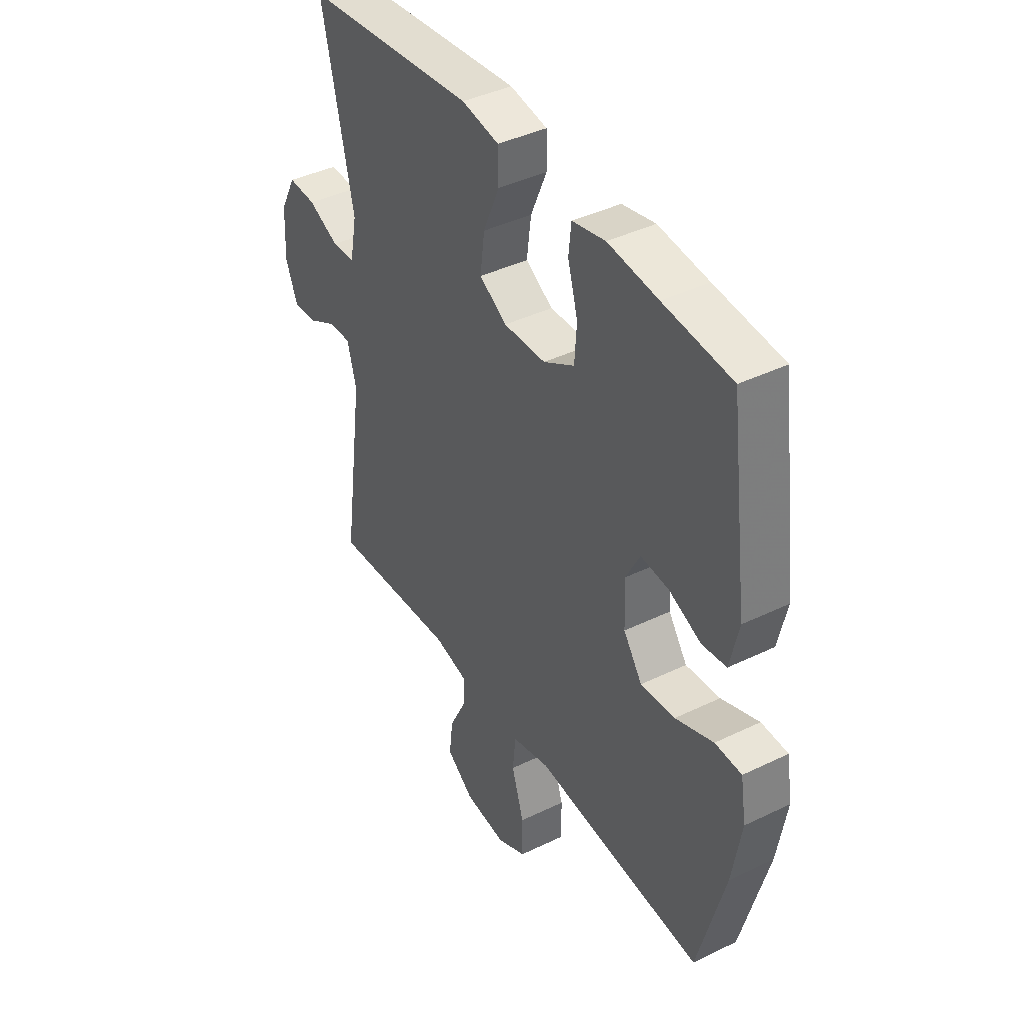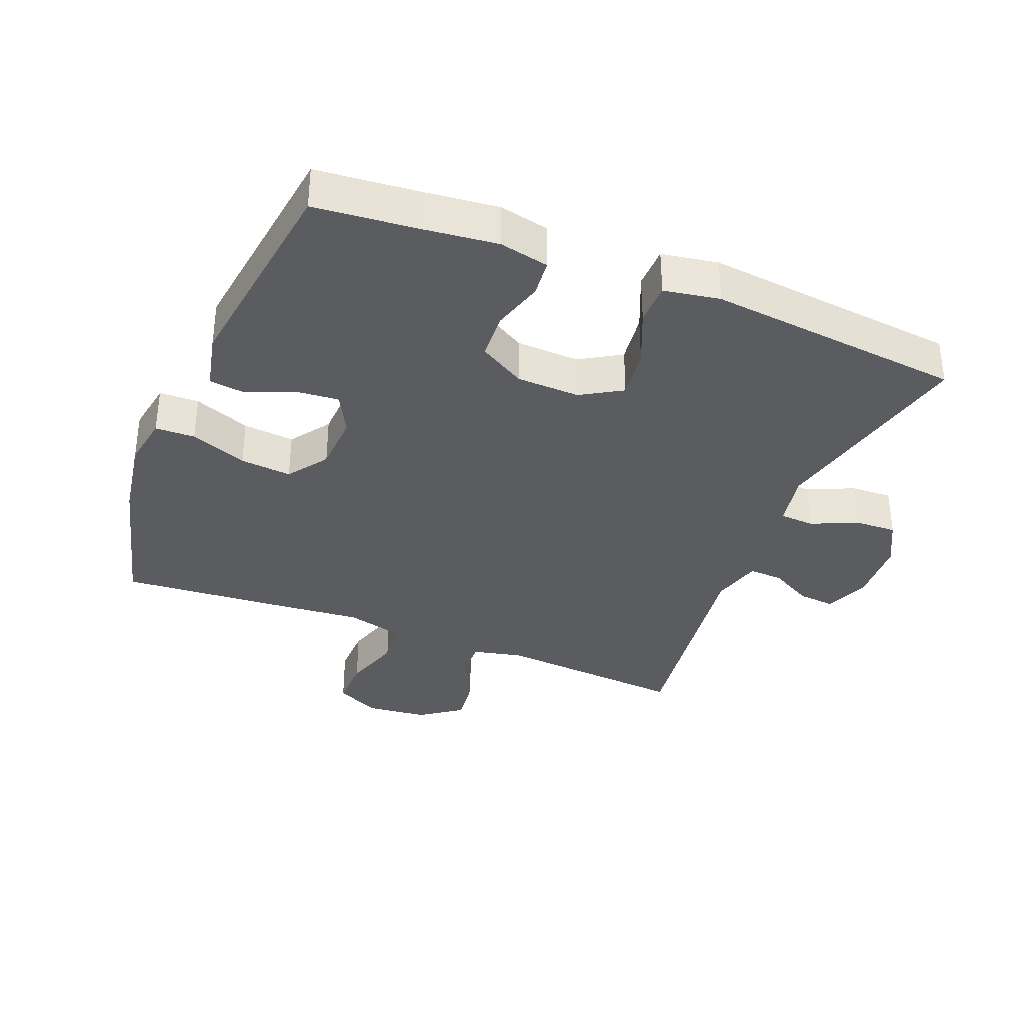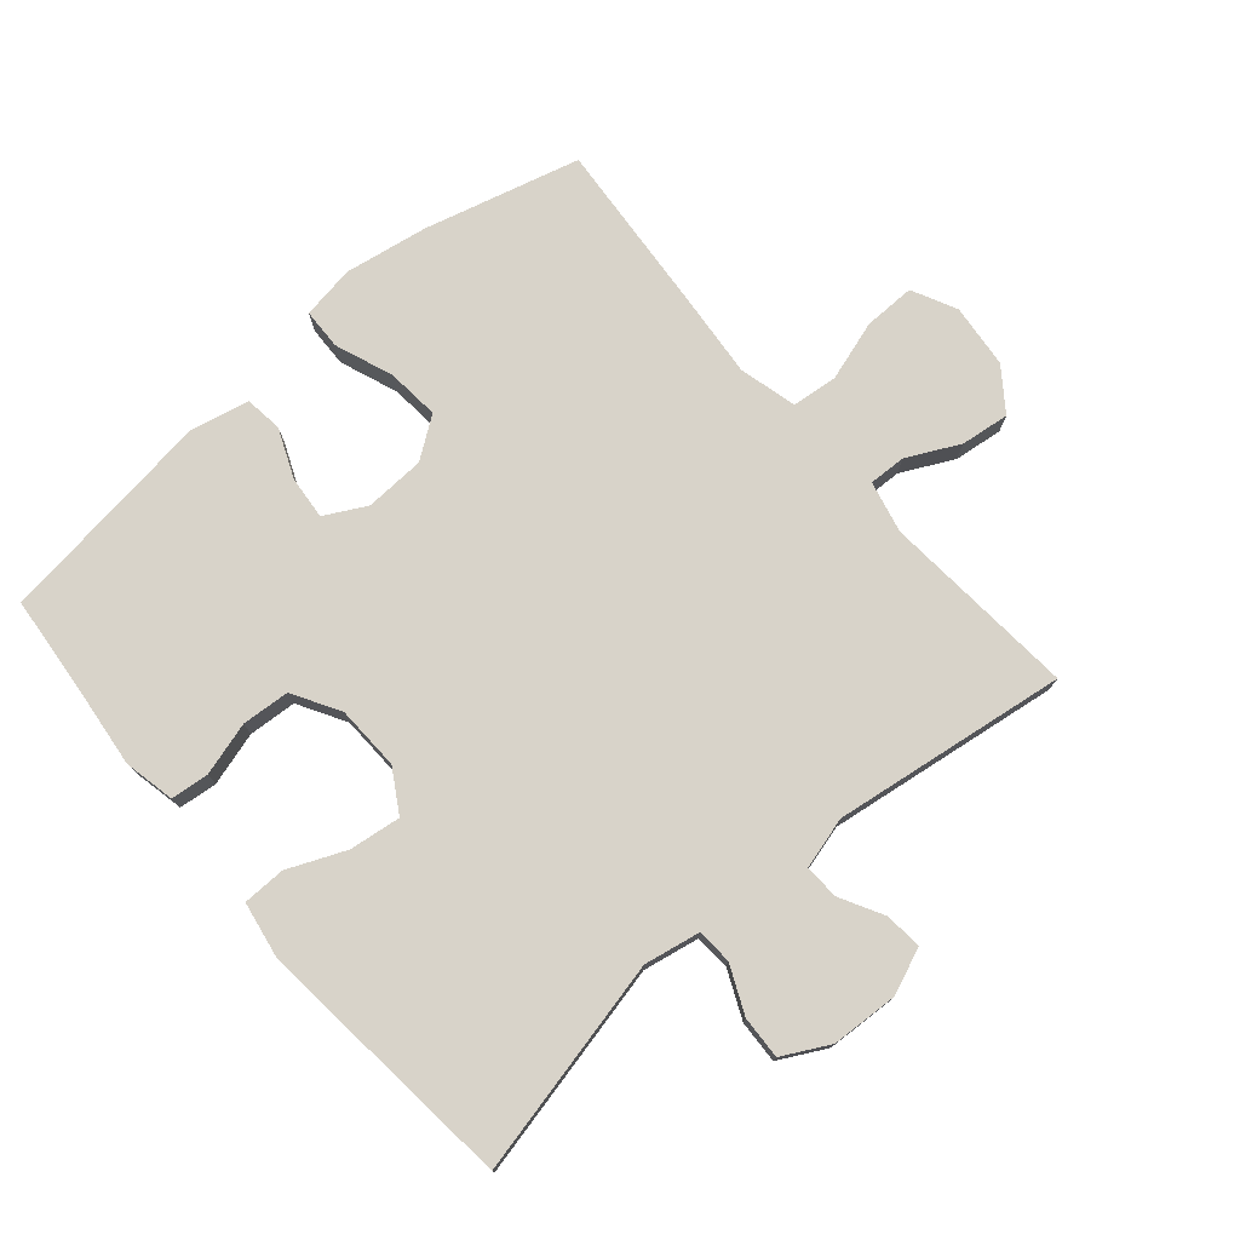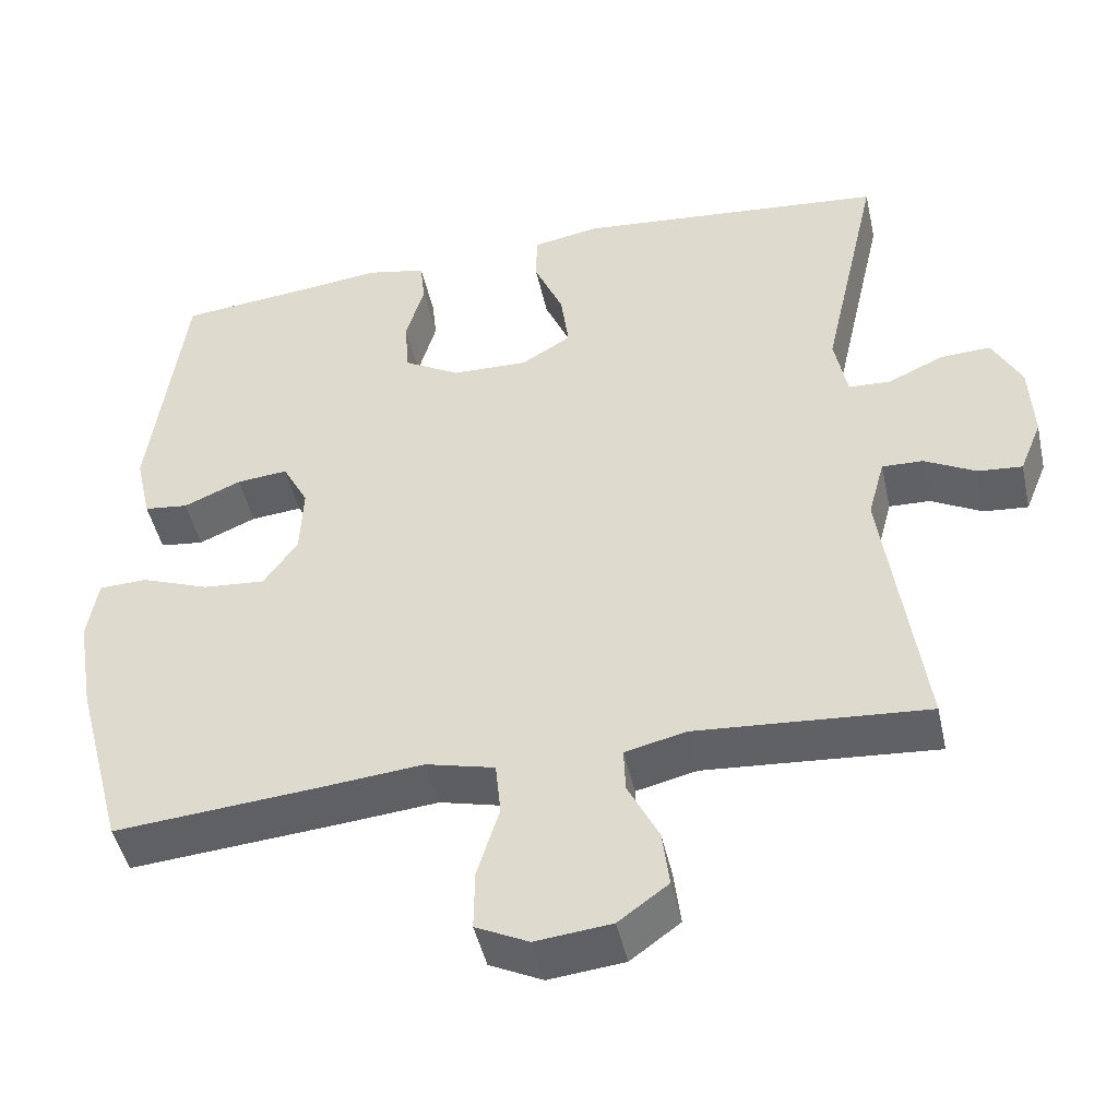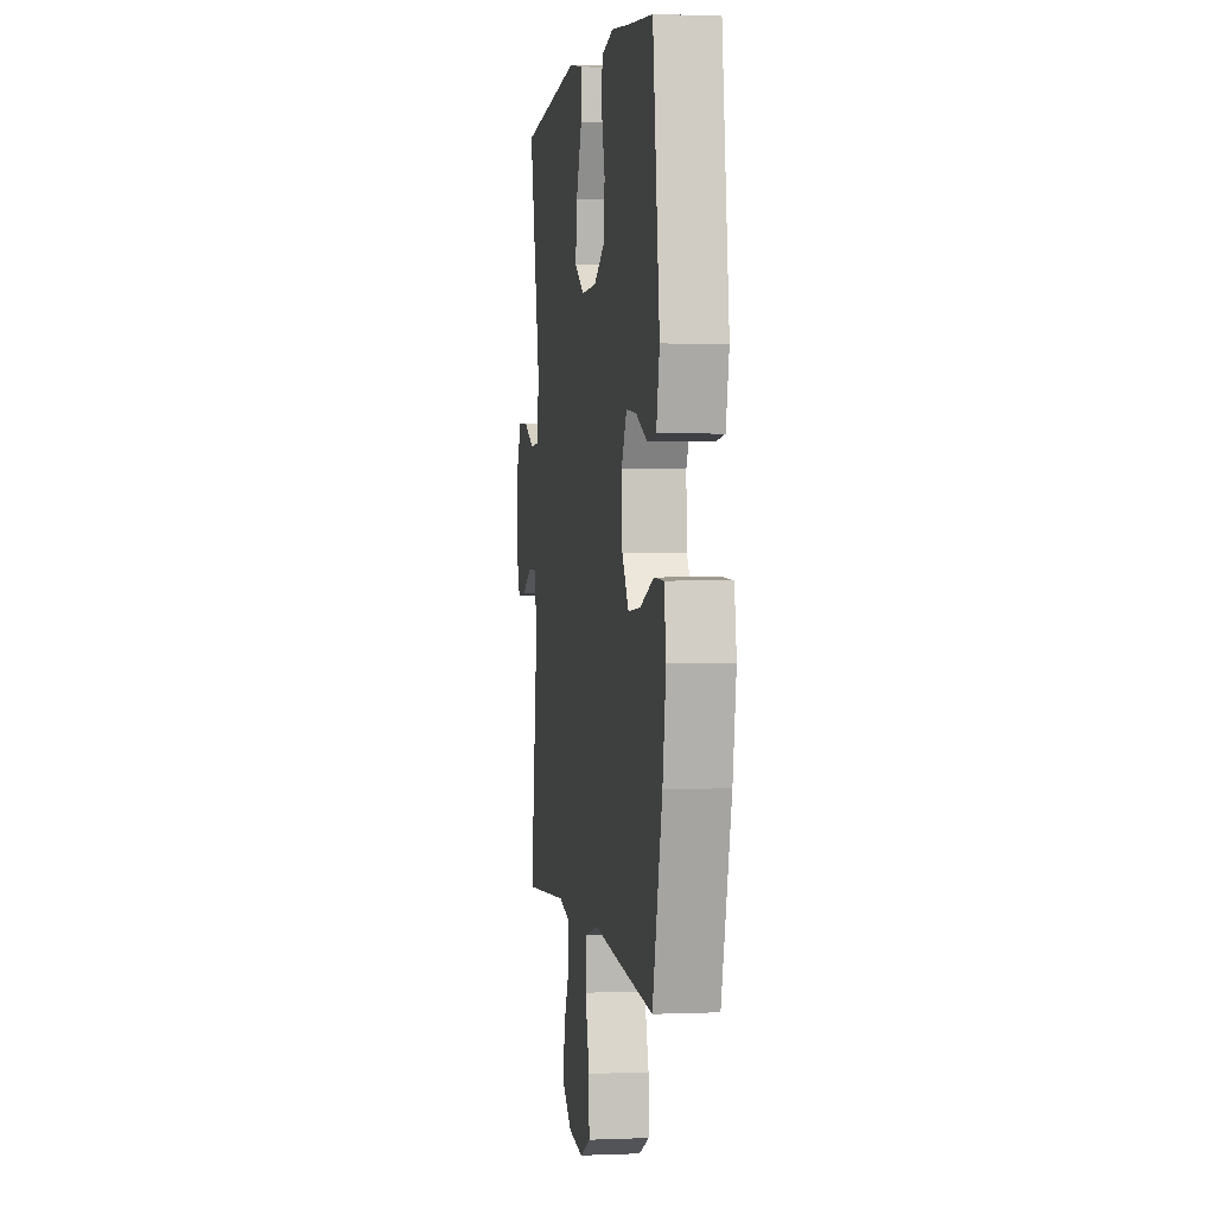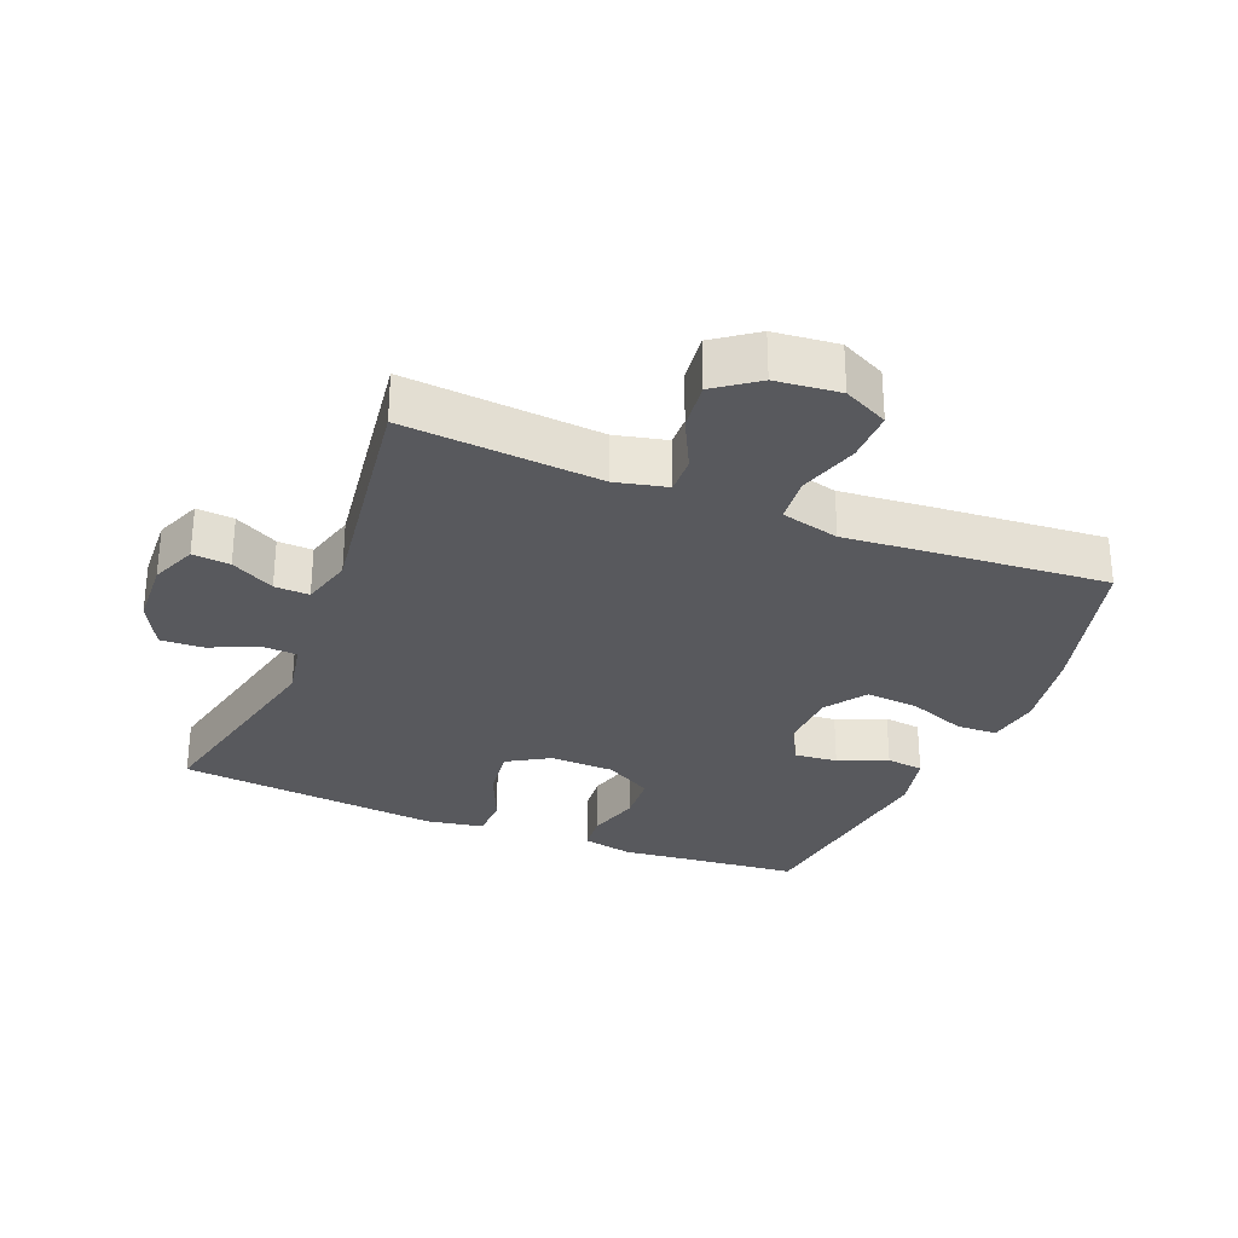
<metadata>
{"format":"obj","ext":"obj","renderer":"f3d","projection":"perspective","resolution":1024,"background":"white","views":[{"elev":41.0,"azim":-120.6,"up":"+Z"},{"elev":-35.2,"azim":-22.0,"up":"+Y"},{"elev":76.0,"azim":49.3,"up":"+Y"},{"elev":-46.6,"azim":12.4,"up":"+Z"},{"elev":2.0,"azim":-98.4,"up":"+Z"},{"elev":-29.8,"azim":157.9,"up":"+Y"}]}
</metadata>
<code>
v 0.5 0.07 0.5
v 0.427 0.07 0.177
v 0.443 0.07 0.093
v 0.496 0.07 0.09
v 0.567 0.07 0.122
v 0.631 0.07 0.125
v 0.668 0.07 0.055
v 0.673 0.07 -0.045
v 0.645 0.07 -0.114
v 0.589 0.07 -0.109
v 0.524 0.07 -0.074
v 0.472 0.07 -0.072
v 0.451 0.07 -0.149
v 0.5 0.07 -0.5
v 0.207 0.07 -0.477
v 0.13 0.07 -0.495
v 0.132 0.07 -0.551
v 0.171 0.07 -0.629
v 0.18 0.07 -0.702
v 0.117 0.07 -0.748
v 0.021 0.07 -0.758
v -0.046 0.07 -0.725
v -0.045 0.07 -0.648
v -0.017 0.07 -0.558
v -0.024 0.07 -0.489
v -0.111 0.07 -0.467
v -0.242 0.07 -0.479
v -0.5 0.07 -0.5
v -0.562 0.07 -0.267
v -0.583 0.07 -0.142
v -0.57 0.07 -0.062
v -0.509 0.07 -0.06
v -0.422 0.07 -0.093
v -0.343 0.07 -0.1
v -0.3 0.07 -0.039
v -0.296 0.07 0.051
v -0.329 0.07 0.113
v -0.394 0.07 0.107
v -0.467 0.07 0.076
v -0.523 0.07 0.083
v -0.543 0.07 0.171
v -0.5 0.07 0.5
v -0.344 0.07 0.515
v -0.229 0.07 0.528
v -0.153 0.07 0.512
v -0.147 0.07 0.455
v -0.17 0.07 0.375
v -0.165 0.07 0.303
v -0.094 0.07 0.262
v 0.003 0.07 0.259
v 0.066 0.07 0.297
v 0.056 0.07 0.374
v 0.019 0.07 0.46
v 0.02 0.07 0.524
v 0.106 0.07 0.539
v 0.5 0 0.5
v 0.427 0 0.177
v 0.443 0 0.093
v 0.496 0 0.09
v 0.567 0 0.122
v 0.631 0 0.125
v 0.668 0 0.055
v 0.673 0 -0.045
v 0.645 0 -0.114
v 0.589 0 -0.109
v 0.524 0 -0.074
v 0.472 0 -0.072
v 0.451 0 -0.149
v 0.5 0 -0.5
v 0.207 0 -0.477
v 0.13 0 -0.495
v 0.132 0 -0.551
v 0.171 0 -0.629
v 0.18 0 -0.702
v 0.117 0 -0.748
v 0.021 0 -0.758
v -0.046 0 -0.725
v -0.045 0 -0.648
v -0.017 0 -0.558
v -0.024 0 -0.489
v -0.111 0 -0.467
v -0.242 0 -0.479
v -0.5 0 -0.5
v -0.562 0 -0.267
v -0.583 0 -0.142
v -0.57 0 -0.062
v -0.509 0 -0.06
v -0.422 0 -0.093
v -0.343 0 -0.1
v -0.3 0 -0.039
v -0.296 0 0.051
v -0.329 0 0.113
v -0.394 0 0.107
v -0.467 0 0.076
v -0.523 0 0.083
v -0.543 0 0.171
v -0.5 0 0.5
v -0.344 0 0.515
v -0.229 0 0.528
v -0.153 0 0.512
v -0.147 0 0.455
v -0.17 0 0.375
v -0.165 0 0.303
v -0.094 0 0.262
v 0.003 0 0.259
v 0.066 0 0.297
v 0.056 0 0.374
v 0.019 0 0.46
v 0.02 0 0.524
v 0.106 0 0.539
f 55 1 2
f 54 55 2
f 53 54 2
f 52 53 2
f 51 52 2 3
f 50 51 3
f 49 50 3
f 45 46 47
f 44 45 47
f 43 44 47
f 43 47 48
f 42 43 48
f 41 42 48
f 40 41 48
f 39 40 48
f 38 39 48
f 37 38 48 49
f 31 32 33
f 30 31 33
f 29 30 33
f 28 29 33
f 27 28 33
f 26 27 33
f 25 26 33 34
f 22 23 24
f 21 22 24
f 20 21 24
f 19 20 24
f 18 19 24
f 17 18 24
f 16 17 24 25
f 25 34 35
f 16 25 35
f 15 16 35
f 9 10 11
f 8 9 11
f 7 8 11
f 6 7 11
f 5 6 11
f 4 5 11
f 3 4 11 12
f 3 12 13
f 49 3 13
f 37 49 13
f 36 37 13
f 15 35 36
f 14 15 36
f 13 14 36
f 57 56 110
f 57 110 109
f 57 109 108
f 57 108 107
f 58 57 107 106
f 58 106 105
f 58 105 104
f 102 101 100
f 102 100 99
f 102 99 98
f 103 102 98
f 103 98 97
f 103 97 96
f 103 96 95
f 103 95 94
f 103 94 93
f 104 103 93 92
f 88 87 86
f 88 86 85
f 88 85 84
f 88 84 83
f 88 83 82
f 88 82 81
f 89 88 81 80
f 79 78 77
f 79 77 76
f 79 76 75
f 79 75 74
f 79 74 73
f 79 73 72
f 80 79 72 71
f 90 89 80
f 90 80 71
f 90 71 70
f 66 65 64
f 66 64 63
f 66 63 62
f 66 62 61
f 66 61 60
f 66 60 59
f 67 66 59 58
f 68 67 58
f 68 58 104
f 68 104 92
f 68 92 91
f 91 90 70
f 91 70 69
f 91 69 68
f 1 56 57 2
f 2 57 58 3
f 3 58 59 4
f 4 59 60 5
f 5 60 61 6
f 6 61 62 7
f 7 62 63 8
f 8 63 64 9
f 9 64 65 10
f 10 65 66 11
f 11 66 67 12
f 12 67 68 13
f 13 68 69 14
f 14 69 70 15
f 15 70 71 16
f 16 71 72 17
f 17 72 73 18
f 18 73 74 19
f 19 74 75 20
f 20 75 76 21
f 21 76 77 22
f 22 77 78 23
f 23 78 79 24
f 24 79 80 25
f 25 80 81 26
f 26 81 82 27
f 27 82 83 28
f 28 83 84 29
f 29 84 85 30
f 30 85 86 31
f 31 86 87 32
f 32 87 88 33
f 33 88 89 34
f 34 89 90 35
f 35 90 91 36
f 36 91 92 37
f 37 92 93 38
f 38 93 94 39
f 39 94 95 40
f 40 95 96 41
f 41 96 97 42
f 42 97 98 43
f 43 98 99 44
f 44 99 100 45
f 45 100 101 46
f 46 101 102 47
f 47 102 103 48
f 48 103 104 49
f 49 104 105 50
f 50 105 106 51
f 51 106 107 52
f 52 107 108 53
f 53 108 109 54
f 54 109 110 55
f 55 110 56 1

</code>
